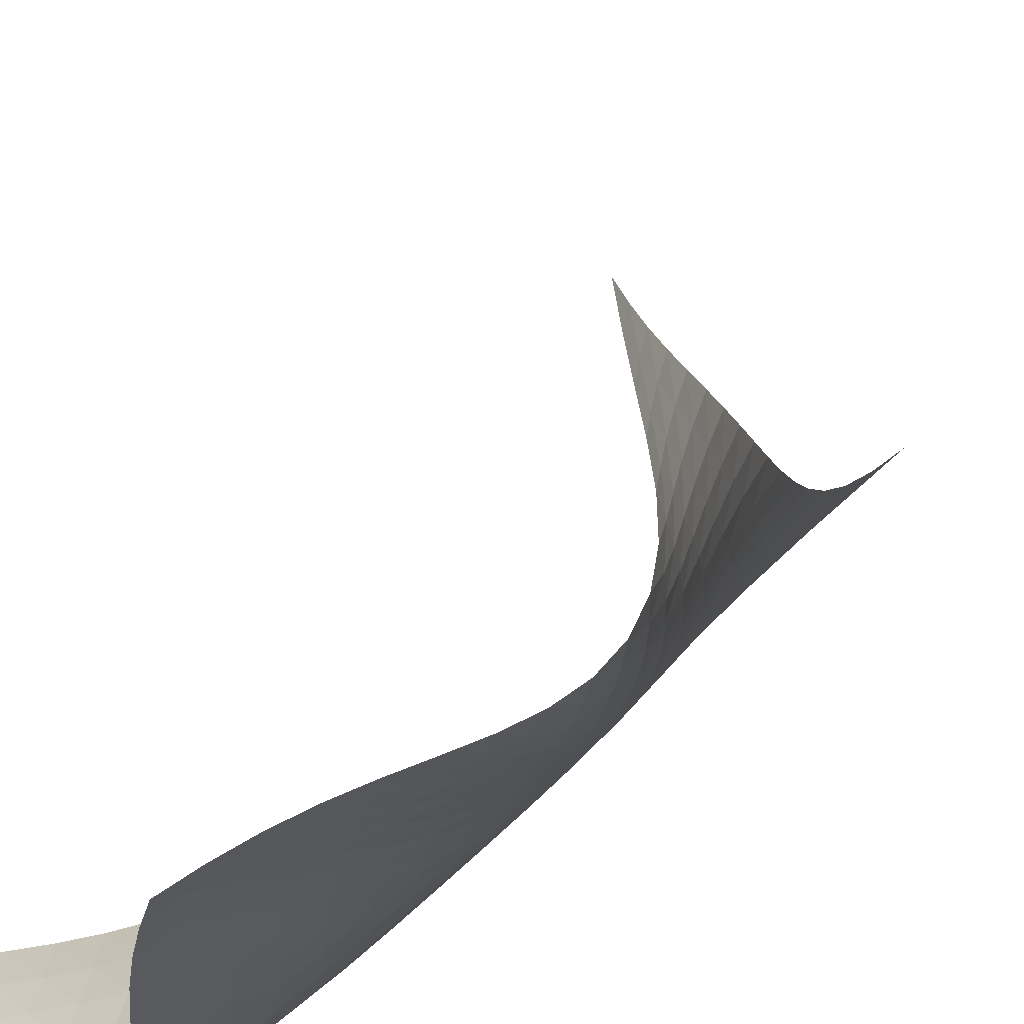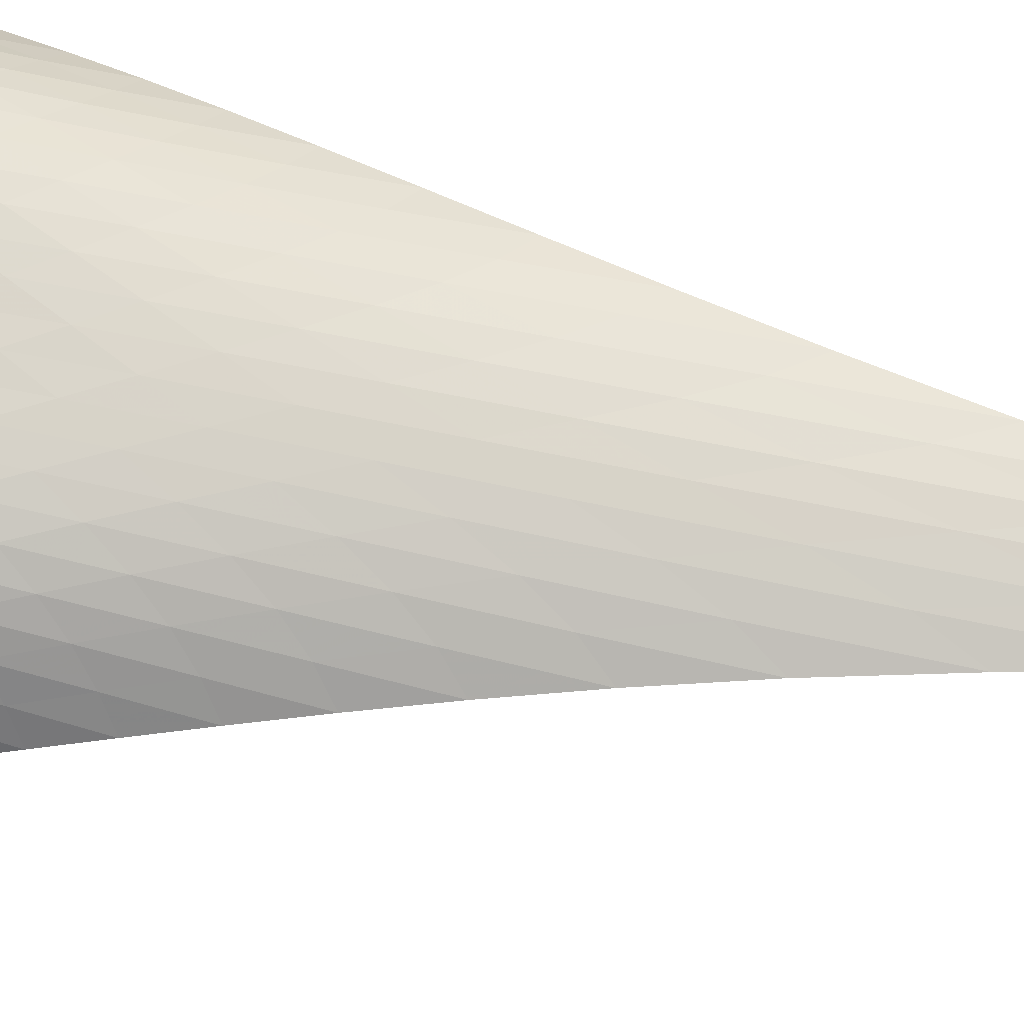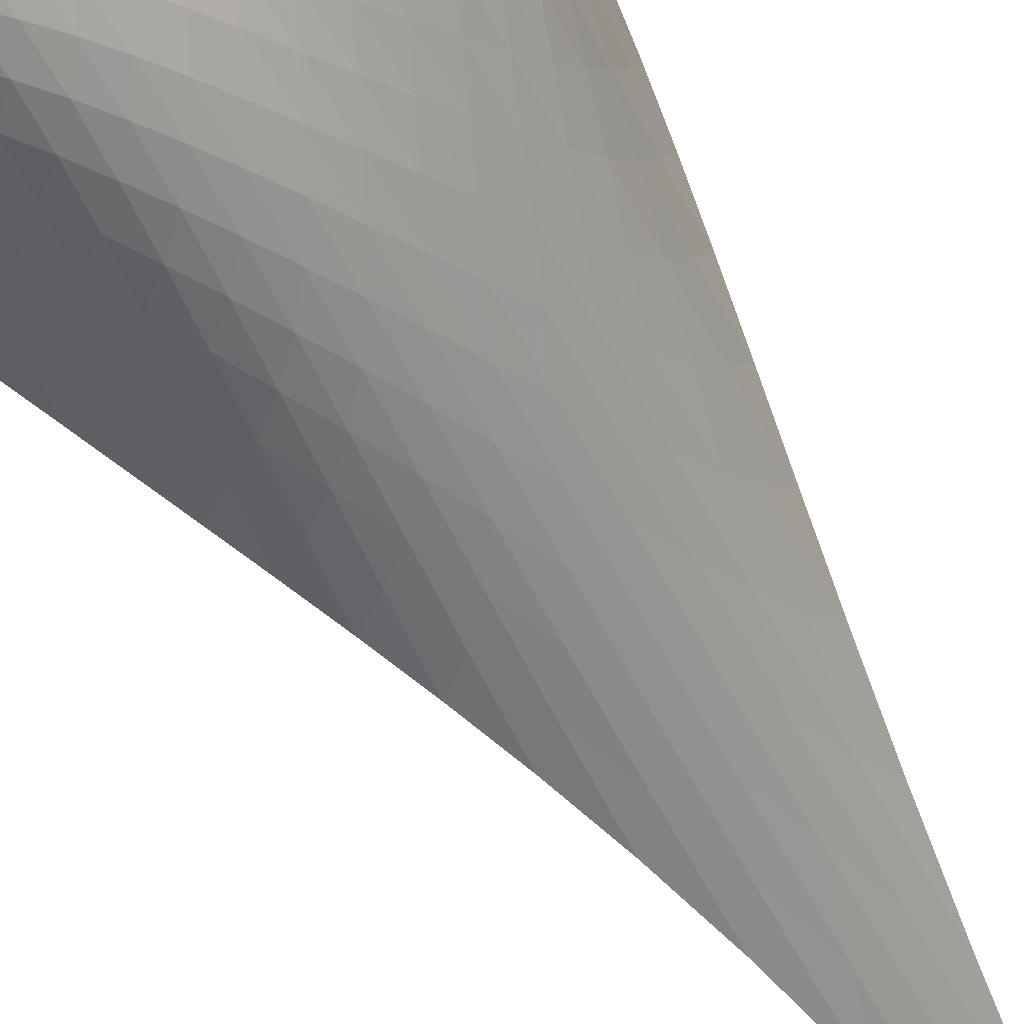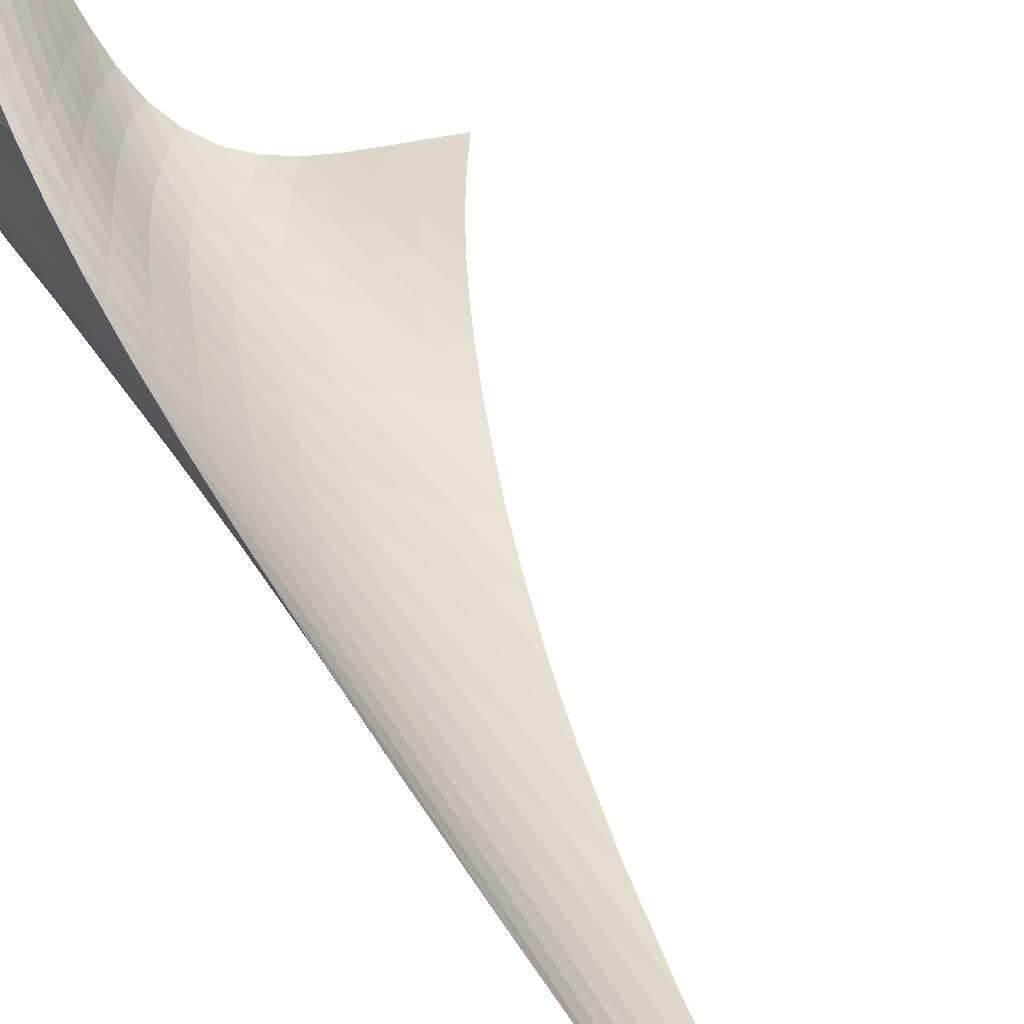
<metadata>
{"format":"obj","ext":"obj","renderer":"f3d","projection":"perspective","resolution":1024,"background":"white","views":[{"elev":10.3,"azim":13.6,"up":"+Z"},{"elev":-60.8,"azim":78.0,"up":"+Z"},{"elev":-48.5,"azim":25.0,"up":"+Z"},{"elev":45.7,"azim":153.1,"up":"+Z"}]}
</metadata>
<code>
v -6.502 -0.1188 6.502
v -4.646 -33.54 14.32
v -14.32 -33.54 4.646
v -8.118 -42.49 8.118
v -13.88 -32.8 4.58
v -13.45 -32.02 4.502
v -13.03 -31.15 4.42
v -12.61 -30.19 4.351
v -12.18 -29.13 4.307
v -11.75 -27.96 4.3
v -11.29 -26.65 4.334
v -10.82 -25.21 4.411
v -10.32 -23.59 4.529
v -9.809 -21.77 4.688
v -9.277 -19.67 4.887
v -8.73 -17.22 5.127
v -8.17 -14.26 5.41
v -7.605 -10.6 5.736
v -7.043 -5.932 6.102
v -6.102 -5.932 7.043
v -5.736 -10.6 7.605
v -5.41 -14.26 8.17
v -5.127 -17.22 8.73
v -4.887 -19.67 9.277
v -4.688 -21.77 9.809
v -4.529 -23.59 10.32
v -4.411 -25.21 10.82
v -4.334 -26.65 11.29
v -4.3 -27.96 11.75
v -4.307 -29.13 12.18
v -4.351 -30.19 12.61
v -4.42 -31.15 13.03
v -4.502 -32.02 13.45
v -4.58 -32.8 13.88
v -4.409 -33.96 13.67
v -4.158 -34.38 13.04
v -3.902 -34.82 12.44
v -3.676 -35.28 11.87
v -3.53 -35.79 11.31
v -3.515 -36.35 10.79
v -3.66 -36.95 10.32
v -3.961 -37.57 9.949
v -4.381 -38.2 9.673
v -4.88 -38.83 9.47
v -5.422 -39.45 9.305
v -5.981 -40.08 9.139
v -6.54 -40.7 8.947
v -7.087 -41.31 8.712
v -7.613 -41.91 8.433
v -8.433 -41.91 7.613
v -8.712 -41.31 7.087
v -8.947 -40.7 6.54
v -9.139 -40.08 5.981
v -9.305 -39.45 5.422
v -9.47 -38.83 4.88
v -9.673 -38.2 4.381
v -9.949 -37.57 3.961
v -10.32 -36.95 3.66
v -10.79 -36.35 3.515
v -11.31 -35.79 3.53
v -11.87 -35.28 3.676
v -12.44 -34.82 3.902
v -13.04 -34.38 4.158
v -13.67 -33.96 4.409
v -6.569 -9.225 6.569
v -7.069 -12.65 6.145
v -7.584 -15.63 5.765
v -8.104 -18.2 5.427
v -8.62 -20.42 5.13
v -9.127 -22.38 4.872
v -9.624 -24.11 4.652
v -10.11 -25.67 4.471
v -10.58 -27.09 4.333
v -11.04 -28.37 4.24
v -11.48 -29.53 4.193
v -11.92 -30.6 4.19
v -12.36 -31.56 4.224
v -12.79 -32.43 4.282
v -13.23 -33.22 4.347
v -6.145 -12.65 7.069
v -6.588 -15.02 6.588
v -7.054 -17.33 6.156
v -7.531 -19.46 5.767
v -8.013 -21.4 5.418
v -8.492 -23.17 5.106
v -8.966 -24.78 4.828
v -9.433 -26.26 4.587
v -9.894 -27.61 4.386
v -10.35 -28.85 4.229
v -10.8 -29.99 4.12
v -11.25 -31.04 4.061
v -11.69 -31.99 4.046
v -12.14 -32.86 4.066
v -12.59 -33.65 4.107
v -5.765 -15.63 7.584
v -6.156 -17.33 7.054
v -6.575 -19.12 6.575
v -7.013 -20.87 6.143
v -7.461 -22.54 5.75
v -7.912 -24.11 5.392
v -8.361 -25.59 5.065
v -8.807 -26.96 4.769
v -9.251 -28.23 4.507
v -9.695 -29.42 4.285
v -10.14 -30.52 4.108
v -10.59 -31.54 3.983
v -11.05 -32.47 3.907
v -11.51 -33.32 3.875
v -11.98 -34.1 3.876
v -5.427 -18.2 8.104
v -5.767 -19.46 7.531
v -6.143 -20.87 7.013
v -6.545 -22.33 6.545
v -6.964 -23.76 6.119
v -7.389 -25.16 5.728
v -7.816 -26.49 5.364
v -8.241 -27.75 5.026
v -8.665 -28.95 4.714
v -9.09 -30.07 4.433
v -9.523 -31.12 4.19
v -9.966 -32.1 3.993
v -10.42 -33 3.846
v -10.9 -33.83 3.747
v -11.38 -34.58 3.692
v -5.13 -20.42 8.62
v -5.418 -21.4 8.013
v -5.75 -22.54 7.461
v -6.119 -23.76 6.964
v -6.514 -25.01 6.514
v -6.921 -26.24 6.101
v -7.333 -27.45 5.717
v -7.742 -28.61 5.353
v -8.148 -29.73 5.008
v -8.554 -30.79 4.685
v -8.967 -31.79 4.388
v -9.394 -32.72 4.126
v -9.841 -33.59 3.906
v -10.31 -34.39 3.732
v -10.81 -35.12 3.606
v -4.872 -22.38 9.127
v -5.106 -23.17 8.492
v -5.392 -24.11 7.912
v -5.728 -25.16 7.389
v -6.101 -26.24 6.921
v -6.498 -27.34 6.498
v -6.903 -28.44 6.106
v -7.308 -29.51 5.735
v -7.706 -30.54 5.377
v -8.1 -31.54 5.031
v -8.495 -32.49 4.7
v -8.9 -33.39 4.39
v -9.328 -34.22 4.11
v -9.784 -34.99 3.866
v -10.27 -35.7 3.664
v -4.652 -24.11 9.624
v -4.828 -24.78 8.966
v -5.065 -25.59 8.361
v -5.364 -26.49 7.816
v -5.717 -27.45 7.333
v -6.106 -28.44 6.903
v -6.514 -29.43 6.514
v -6.925 -30.42 6.149
v -7.33 -31.38 5.795
v -7.724 -32.32 5.447
v -8.112 -33.22 5.104
v -8.503 -34.08 4.769
v -8.911 -34.89 4.449
v -9.346 -35.63 4.151
v -9.818 -36.31 3.883
v -4.471 -25.67 10.11
v -4.587 -26.26 9.433
v -4.769 -26.96 8.807
v -5.026 -27.75 8.241
v -5.353 -28.61 7.742
v -5.735 -29.51 7.308
v -6.149 -30.42 6.925
v -6.575 -31.33 6.575
v -6.997 -32.23 6.239
v -7.408 -33.11 5.905
v -7.805 -33.96 5.568
v -8.196 -34.79 5.228
v -8.594 -35.56 4.89
v -9.012 -36.29 4.56
v -9.463 -36.95 4.245
v -4.333 -27.09 10.58
v -4.386 -27.61 9.894
v -4.507 -28.23 9.251
v -4.714 -28.95 8.665
v -5.008 -29.73 8.148
v -5.377 -30.54 7.706
v -5.795 -31.38 7.33
v -6.239 -32.23 6.997
v -6.686 -33.07 6.686
v -7.124 -33.89 6.378
v -7.545 -34.71 6.061
v -7.952 -35.49 5.732
v -8.355 -36.24 5.394
v -8.769 -36.94 5.051
v -9.206 -37.59 4.709
v -4.24 -28.37 11.04
v -4.229 -28.85 10.35
v -4.285 -29.42 9.695
v -4.433 -30.07 9.09
v -4.685 -30.79 8.554
v -5.031 -31.54 8.1
v -5.447 -32.32 7.724
v -5.905 -33.11 7.408
v -6.378 -33.89 7.124
v -6.847 -34.67 6.847
v -7.301 -35.44 6.56
v -7.736 -36.19 6.253
v -8.158 -36.91 5.927
v -8.58 -37.59 5.585
v -9.015 -38.23 5.233
v -4.193 -29.53 11.48
v -4.12 -29.99 10.8
v -4.108 -30.52 10.14
v -4.19 -31.12 9.523
v -4.388 -31.79 8.967
v -4.7 -32.49 8.495
v -5.104 -33.22 8.112
v -5.568 -33.96 7.805
v -6.061 -34.71 7.545
v -6.56 -35.44 7.301
v -7.047 -36.17 7.047
v -7.516 -36.88 6.771
v -7.967 -37.58 6.466
v -8.409 -38.24 6.136
v -8.852 -38.86 5.785
v -4.19 -30.6 11.92
v -4.061 -31.04 11.25
v -3.983 -31.54 10.59
v -3.993 -32.1 9.966
v -4.126 -32.72 9.394
v -4.39 -33.39 8.9
v -4.769 -34.08 8.503
v -5.228 -34.79 8.196
v -5.732 -35.49 7.952
v -6.253 -36.19 7.736
v -6.771 -36.88 7.516
v -7.273 -37.57 7.273
v -7.755 -38.24 6.995
v -8.221 -38.88 6.683
v -8.681 -39.49 6.343
v -4.224 -31.56 12.36
v -4.046 -31.99 11.69
v -3.907 -32.47 11.05
v -3.846 -33 10.42
v -3.906 -33.59 9.841
v -4.11 -34.22 9.328
v -4.449 -34.89 8.911
v -4.89 -35.56 8.594
v -5.394 -36.24 8.355
v -5.927 -36.91 8.158
v -6.466 -37.58 7.967
v -6.995 -38.24 7.755
v -7.506 -38.88 7.506
v -7.998 -39.51 7.217
v -8.477 -40.12 6.892
v -4.282 -32.43 12.79
v -4.066 -32.86 12.14
v -3.875 -33.32 11.51
v -3.747 -33.83 10.9
v -3.732 -34.39 10.31
v -3.866 -34.99 9.784
v -4.151 -35.63 9.346
v -4.56 -36.29 9.012
v -5.051 -36.94 8.769
v -5.585 -37.59 8.58
v -6.136 -38.24 8.409
v -6.683 -38.88 8.221
v -7.217 -39.51 7.998
v -7.732 -40.13 7.732
v -8.229 -40.73 7.425
v -4.347 -33.22 13.23
v -4.107 -33.65 12.59
v -3.876 -34.1 11.98
v -3.692 -34.58 11.38
v -3.606 -35.12 10.81
v -3.664 -35.7 10.27
v -3.883 -36.31 9.818
v -4.245 -36.95 9.463
v -4.709 -37.59 9.206
v -5.233 -38.23 9.015
v -5.785 -38.86 8.852
v -6.343 -39.49 8.681
v -6.892 -40.12 8.477
v -7.425 -40.73 8.229
v -7.938 -41.33 7.938
f 289 49 4
f 289 4 50
f 5 79 64
f 5 64 3
f 79 94 63
f 79 63 64
f 94 109 62
f 94 62 63
f 109 124 61
f 109 61 62
f 124 139 60
f 124 60 61
f 139 154 59
f 139 59 60
f 154 169 58
f 154 58 59
f 169 184 57
f 169 57 58
f 184 199 56
f 184 56 57
f 199 214 55
f 199 55 56
f 214 229 54
f 214 54 55
f 229 244 53
f 229 53 54
f 244 259 52
f 244 52 53
f 259 274 51
f 259 51 52
f 274 289 50
f 274 50 51
f 1 20 65
f 1 65 19
f 19 65 66
f 19 66 18
f 18 66 67
f 18 67 17
f 17 67 68
f 17 68 16
f 16 68 69
f 16 69 15
f 15 69 70
f 15 70 14
f 14 70 71
f 14 71 13
f 13 71 72
f 13 72 12
f 12 72 73
f 12 73 11
f 11 73 74
f 11 74 10
f 10 74 75
f 10 75 9
f 9 75 76
f 9 76 8
f 8 76 77
f 8 77 7
f 7 77 78
f 7 78 6
f 6 78 79
f 6 79 5
f 20 21 80
f 20 80 65
f 65 80 81
f 65 81 66
f 66 81 82
f 66 82 67
f 67 82 83
f 67 83 68
f 68 83 84
f 68 84 69
f 69 84 85
f 69 85 70
f 70 85 86
f 70 86 71
f 71 86 87
f 71 87 72
f 72 87 88
f 72 88 73
f 73 88 89
f 73 89 74
f 74 89 90
f 74 90 75
f 75 90 91
f 75 91 76
f 76 91 92
f 76 92 77
f 77 92 93
f 77 93 78
f 78 93 94
f 78 94 79
f 21 22 95
f 21 95 80
f 80 95 96
f 80 96 81
f 81 96 97
f 81 97 82
f 82 97 98
f 82 98 83
f 83 98 99
f 83 99 84
f 84 99 100
f 84 100 85
f 85 100 101
f 85 101 86
f 86 101 102
f 86 102 87
f 87 102 103
f 87 103 88
f 88 103 104
f 88 104 89
f 89 104 105
f 89 105 90
f 90 105 106
f 90 106 91
f 91 106 107
f 91 107 92
f 92 107 108
f 92 108 93
f 93 108 109
f 93 109 94
f 22 23 110
f 22 110 95
f 95 110 111
f 95 111 96
f 96 111 112
f 96 112 97
f 97 112 113
f 97 113 98
f 98 113 114
f 98 114 99
f 99 114 115
f 99 115 100
f 100 115 116
f 100 116 101
f 101 116 117
f 101 117 102
f 102 117 118
f 102 118 103
f 103 118 119
f 103 119 104
f 104 119 120
f 104 120 105
f 105 120 121
f 105 121 106
f 106 121 122
f 106 122 107
f 107 122 123
f 107 123 108
f 108 123 124
f 108 124 109
f 23 24 125
f 23 125 110
f 110 125 126
f 110 126 111
f 111 126 127
f 111 127 112
f 112 127 128
f 112 128 113
f 113 128 129
f 113 129 114
f 114 129 130
f 114 130 115
f 115 130 131
f 115 131 116
f 116 131 132
f 116 132 117
f 117 132 133
f 117 133 118
f 118 133 134
f 118 134 119
f 119 134 135
f 119 135 120
f 120 135 136
f 120 136 121
f 121 136 137
f 121 137 122
f 122 137 138
f 122 138 123
f 123 138 139
f 123 139 124
f 24 25 140
f 24 140 125
f 125 140 141
f 125 141 126
f 126 141 142
f 126 142 127
f 127 142 143
f 127 143 128
f 128 143 144
f 128 144 129
f 129 144 145
f 129 145 130
f 130 145 146
f 130 146 131
f 131 146 147
f 131 147 132
f 132 147 148
f 132 148 133
f 133 148 149
f 133 149 134
f 134 149 150
f 134 150 135
f 135 150 151
f 135 151 136
f 136 151 152
f 136 152 137
f 137 152 153
f 137 153 138
f 138 153 154
f 138 154 139
f 25 26 155
f 25 155 140
f 140 155 156
f 140 156 141
f 141 156 157
f 141 157 142
f 142 157 158
f 142 158 143
f 143 158 159
f 143 159 144
f 144 159 160
f 144 160 145
f 145 160 161
f 145 161 146
f 146 161 162
f 146 162 147
f 147 162 163
f 147 163 148
f 148 163 164
f 148 164 149
f 149 164 165
f 149 165 150
f 150 165 166
f 150 166 151
f 151 166 167
f 151 167 152
f 152 167 168
f 152 168 153
f 153 168 169
f 153 169 154
f 26 27 170
f 26 170 155
f 155 170 171
f 155 171 156
f 156 171 172
f 156 172 157
f 157 172 173
f 157 173 158
f 158 173 174
f 158 174 159
f 159 174 175
f 159 175 160
f 160 175 176
f 160 176 161
f 161 176 177
f 161 177 162
f 162 177 178
f 162 178 163
f 163 178 179
f 163 179 164
f 164 179 180
f 164 180 165
f 165 180 181
f 165 181 166
f 166 181 182
f 166 182 167
f 167 182 183
f 167 183 168
f 168 183 184
f 168 184 169
f 27 28 185
f 27 185 170
f 170 185 186
f 170 186 171
f 171 186 187
f 171 187 172
f 172 187 188
f 172 188 173
f 173 188 189
f 173 189 174
f 174 189 190
f 174 190 175
f 175 190 191
f 175 191 176
f 176 191 192
f 176 192 177
f 177 192 193
f 177 193 178
f 178 193 194
f 178 194 179
f 179 194 195
f 179 195 180
f 180 195 196
f 180 196 181
f 181 196 197
f 181 197 182
f 182 197 198
f 182 198 183
f 183 198 199
f 183 199 184
f 28 29 200
f 28 200 185
f 185 200 201
f 185 201 186
f 186 201 202
f 186 202 187
f 187 202 203
f 187 203 188
f 188 203 204
f 188 204 189
f 189 204 205
f 189 205 190
f 190 205 206
f 190 206 191
f 191 206 207
f 191 207 192
f 192 207 208
f 192 208 193
f 193 208 209
f 193 209 194
f 194 209 210
f 194 210 195
f 195 210 211
f 195 211 196
f 196 211 212
f 196 212 197
f 197 212 213
f 197 213 198
f 198 213 214
f 198 214 199
f 29 30 215
f 29 215 200
f 200 215 216
f 200 216 201
f 201 216 217
f 201 217 202
f 202 217 218
f 202 218 203
f 203 218 219
f 203 219 204
f 204 219 220
f 204 220 205
f 205 220 221
f 205 221 206
f 206 221 222
f 206 222 207
f 207 222 223
f 207 223 208
f 208 223 224
f 208 224 209
f 209 224 225
f 209 225 210
f 210 225 226
f 210 226 211
f 211 226 227
f 211 227 212
f 212 227 228
f 212 228 213
f 213 228 229
f 213 229 214
f 30 31 230
f 30 230 215
f 215 230 231
f 215 231 216
f 216 231 232
f 216 232 217
f 217 232 233
f 217 233 218
f 218 233 234
f 218 234 219
f 219 234 235
f 219 235 220
f 220 235 236
f 220 236 221
f 221 236 237
f 221 237 222
f 222 237 238
f 222 238 223
f 223 238 239
f 223 239 224
f 224 239 240
f 224 240 225
f 225 240 241
f 225 241 226
f 226 241 242
f 226 242 227
f 227 242 243
f 227 243 228
f 228 243 244
f 228 244 229
f 31 32 245
f 31 245 230
f 230 245 246
f 230 246 231
f 231 246 247
f 231 247 232
f 232 247 248
f 232 248 233
f 233 248 249
f 233 249 234
f 234 249 250
f 234 250 235
f 235 250 251
f 235 251 236
f 236 251 252
f 236 252 237
f 237 252 253
f 237 253 238
f 238 253 254
f 238 254 239
f 239 254 255
f 239 255 240
f 240 255 256
f 240 256 241
f 241 256 257
f 241 257 242
f 242 257 258
f 242 258 243
f 243 258 259
f 243 259 244
f 32 33 260
f 32 260 245
f 245 260 261
f 245 261 246
f 246 261 262
f 246 262 247
f 247 262 263
f 247 263 248
f 248 263 264
f 248 264 249
f 249 264 265
f 249 265 250
f 250 265 266
f 250 266 251
f 251 266 267
f 251 267 252
f 252 267 268
f 252 268 253
f 253 268 269
f 253 269 254
f 254 269 270
f 254 270 255
f 255 270 271
f 255 271 256
f 256 271 272
f 256 272 257
f 257 272 273
f 257 273 258
f 258 273 274
f 258 274 259
f 33 34 275
f 33 275 260
f 260 275 276
f 260 276 261
f 261 276 277
f 261 277 262
f 262 277 278
f 262 278 263
f 263 278 279
f 263 279 264
f 264 279 280
f 264 280 265
f 265 280 281
f 265 281 266
f 266 281 282
f 266 282 267
f 267 282 283
f 267 283 268
f 268 283 284
f 268 284 269
f 269 284 285
f 269 285 270
f 270 285 286
f 270 286 271
f 271 286 287
f 271 287 272
f 272 287 288
f 272 288 273
f 273 288 289
f 273 289 274
f 34 2 35
f 34 35 275
f 275 35 36
f 275 36 276
f 276 36 37
f 276 37 277
f 277 37 38
f 277 38 278
f 278 38 39
f 278 39 279
f 279 39 40
f 279 40 280
f 280 40 41
f 280 41 281
f 281 41 42
f 281 42 282
f 282 42 43
f 282 43 283
f 283 43 44
f 283 44 284
f 284 44 45
f 284 45 285
f 285 45 46
f 285 46 286
f 286 46 47
f 286 47 287
f 287 47 48
f 287 48 288
f 288 48 49
f 288 49 289

</code>
